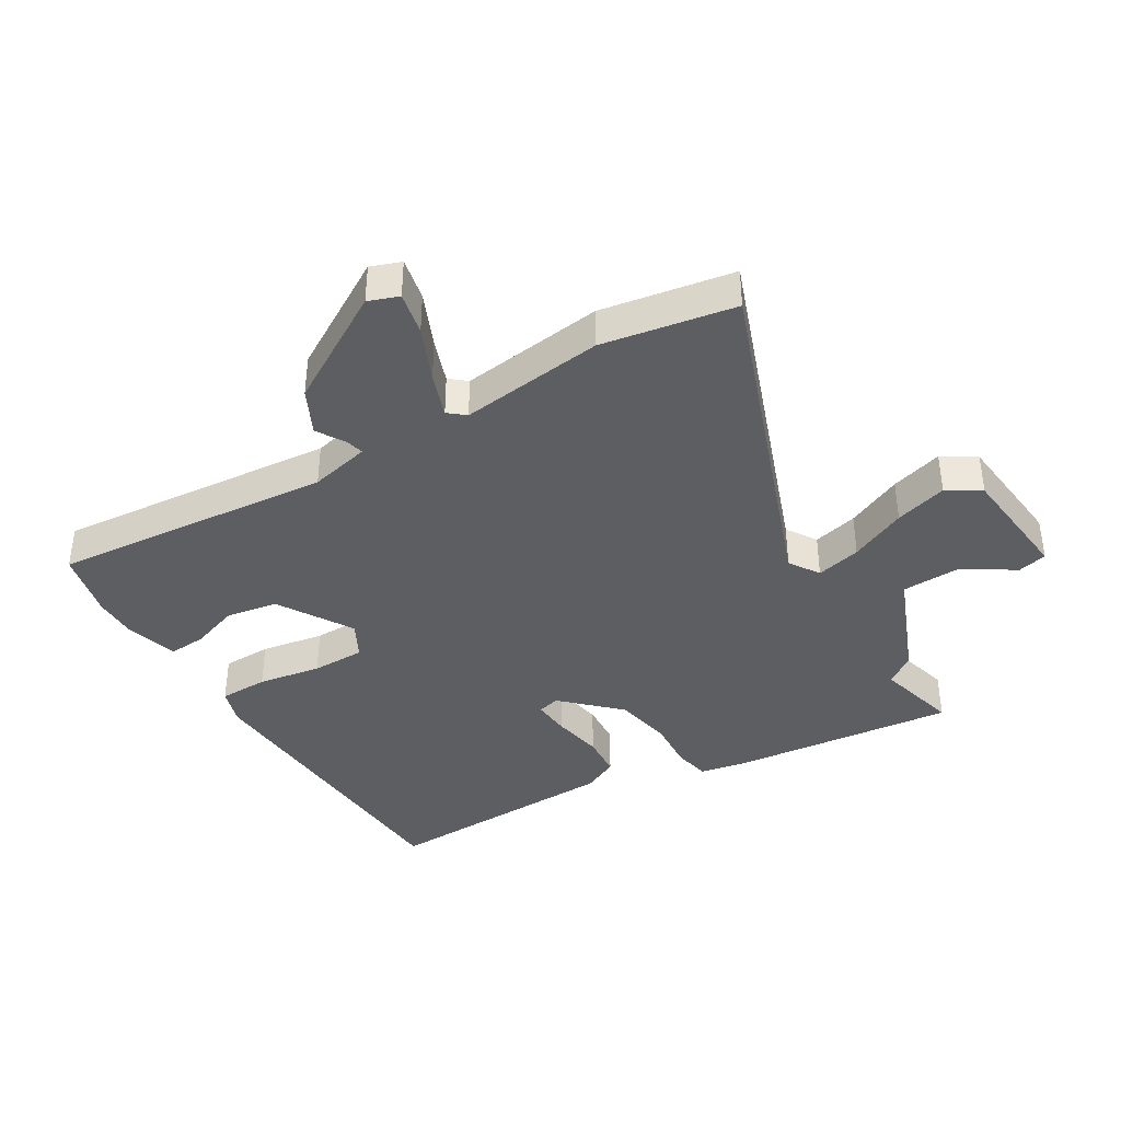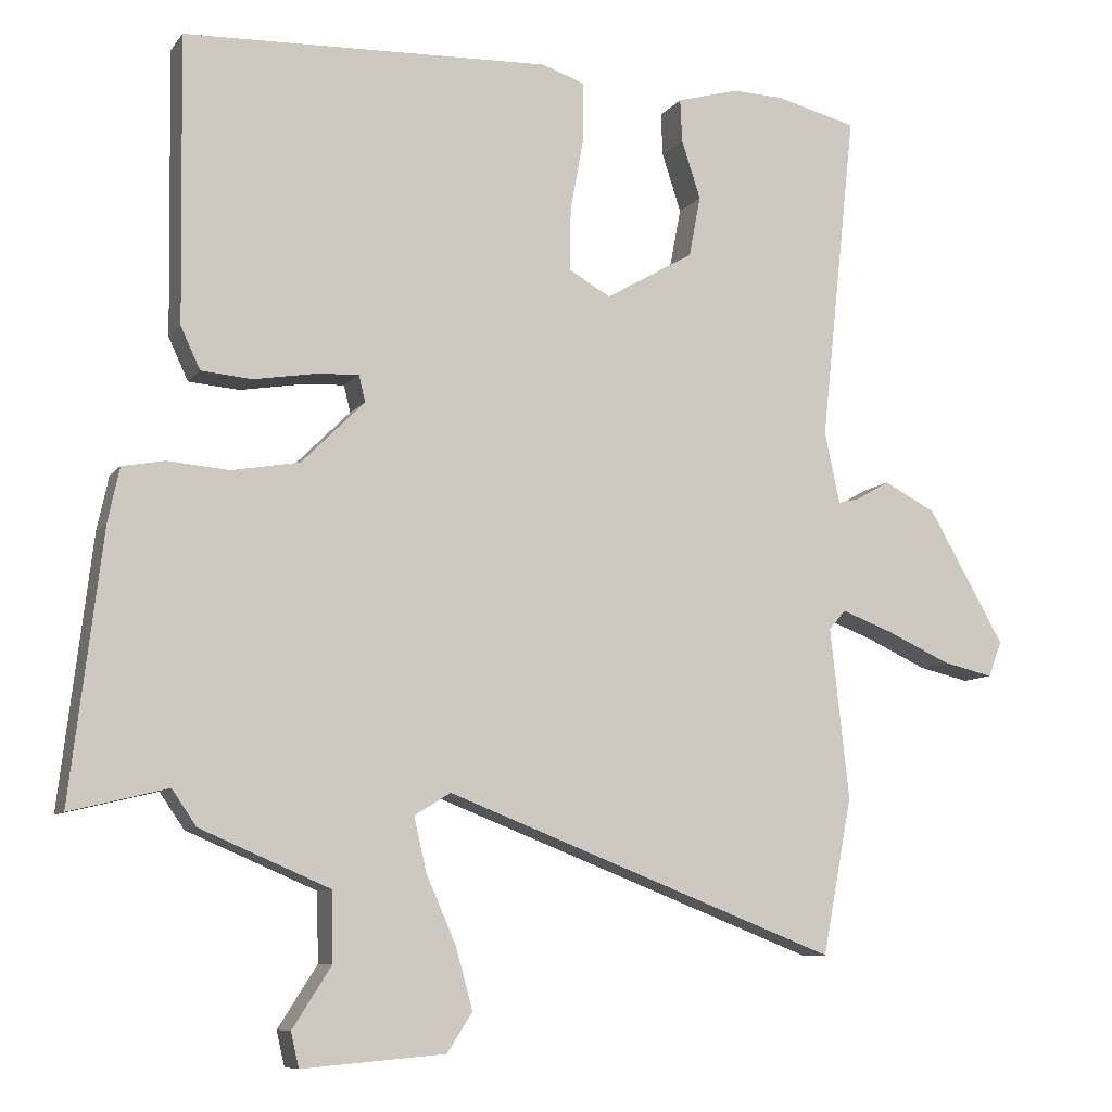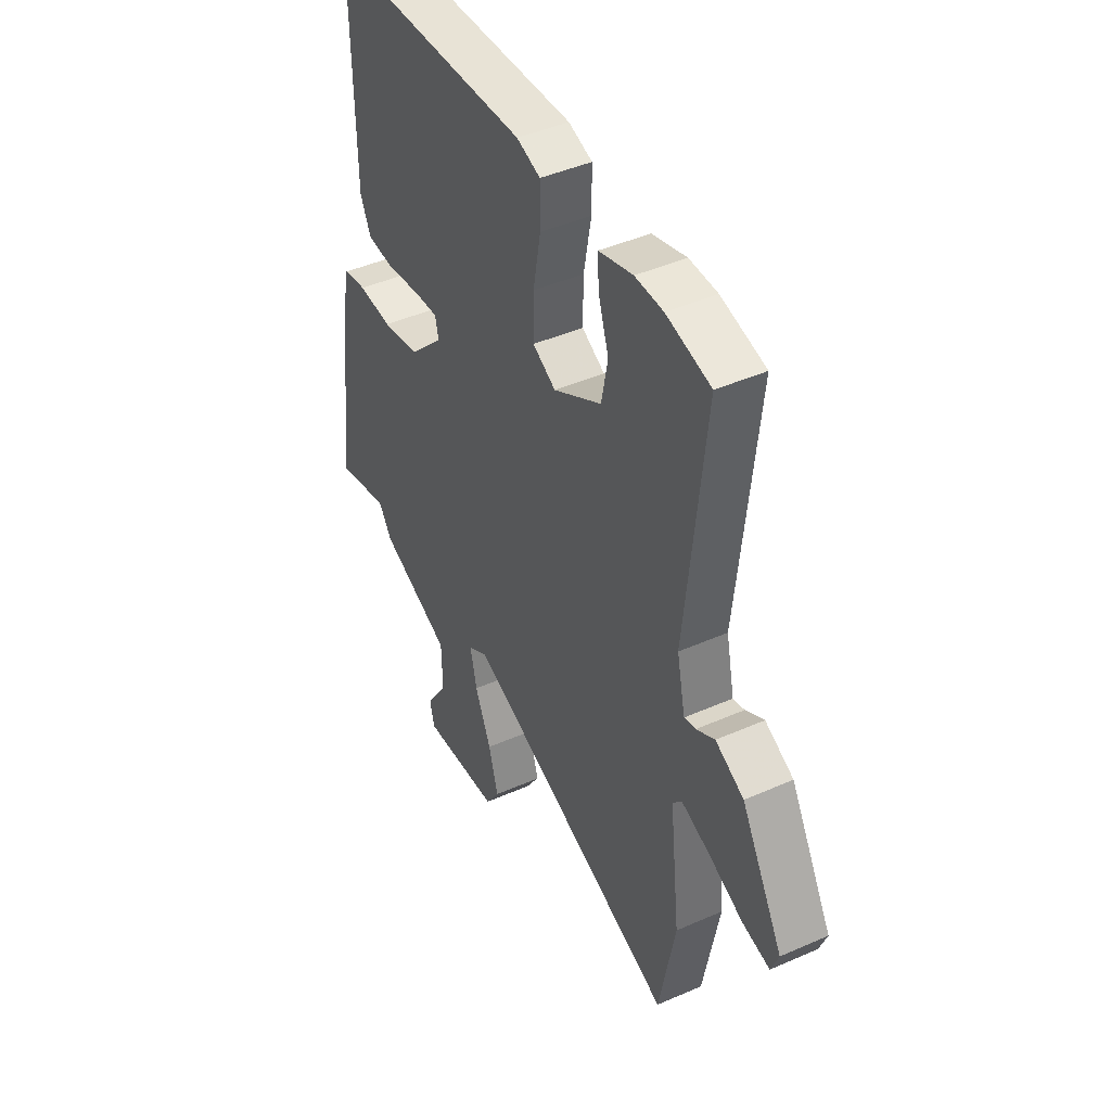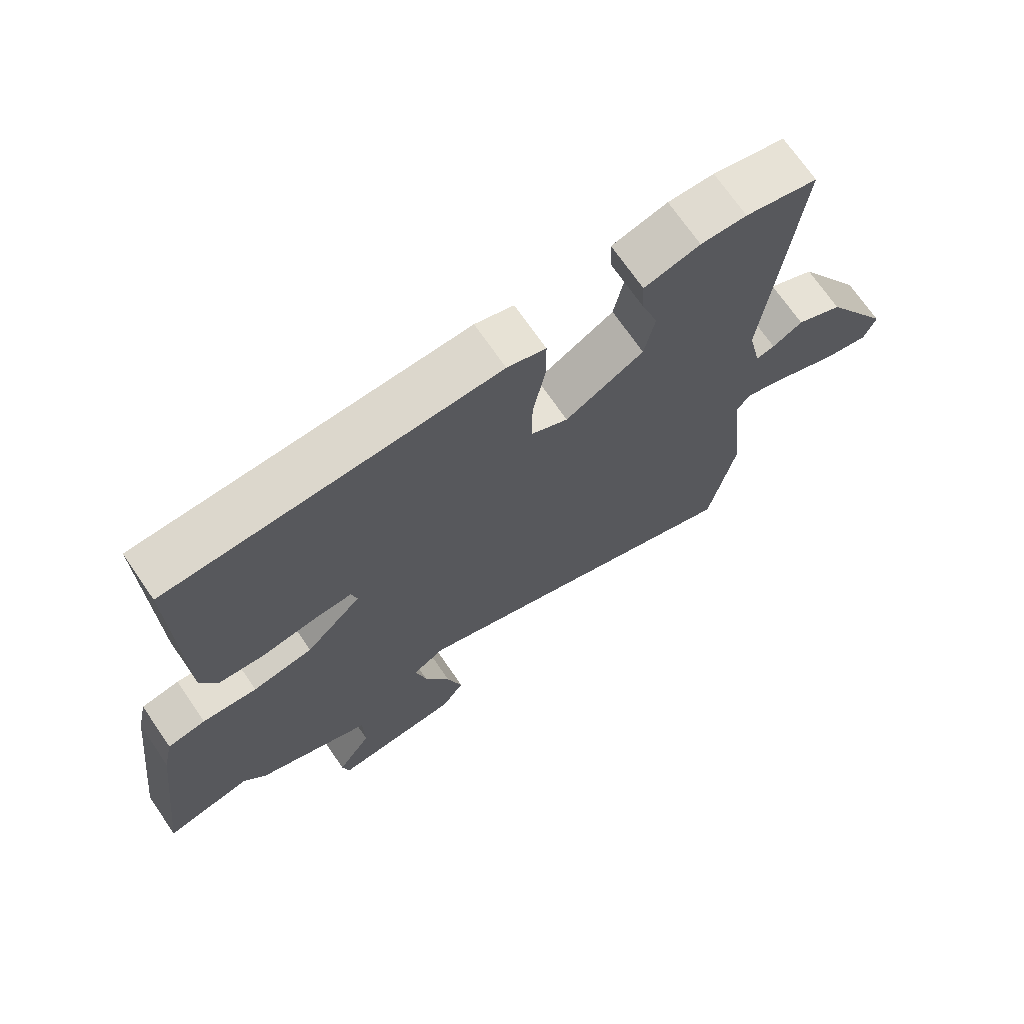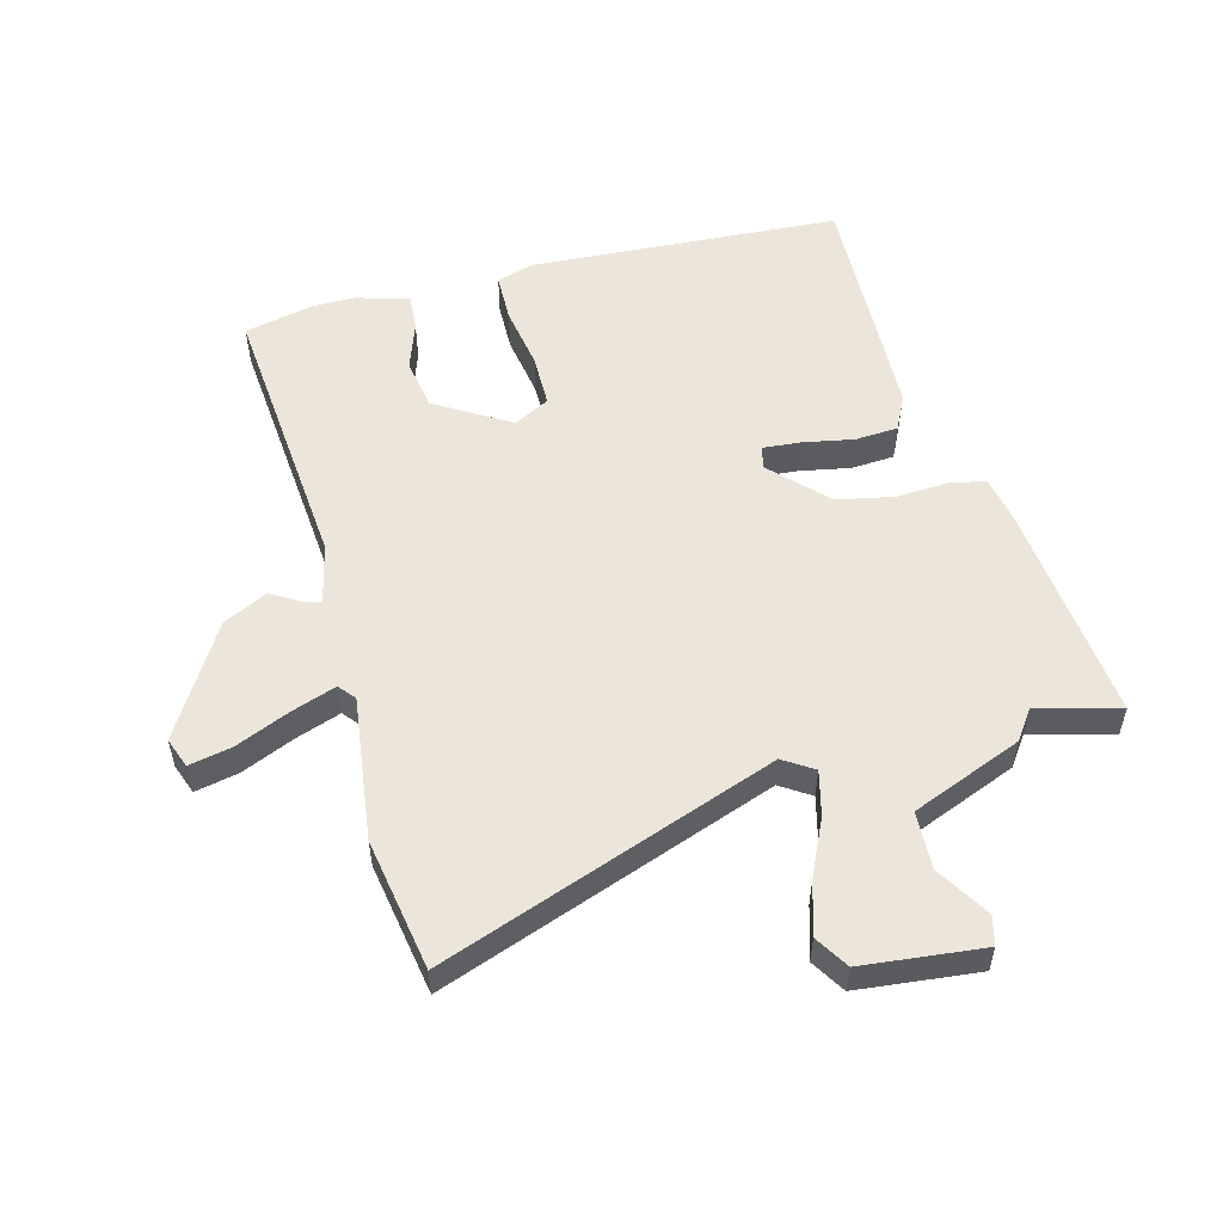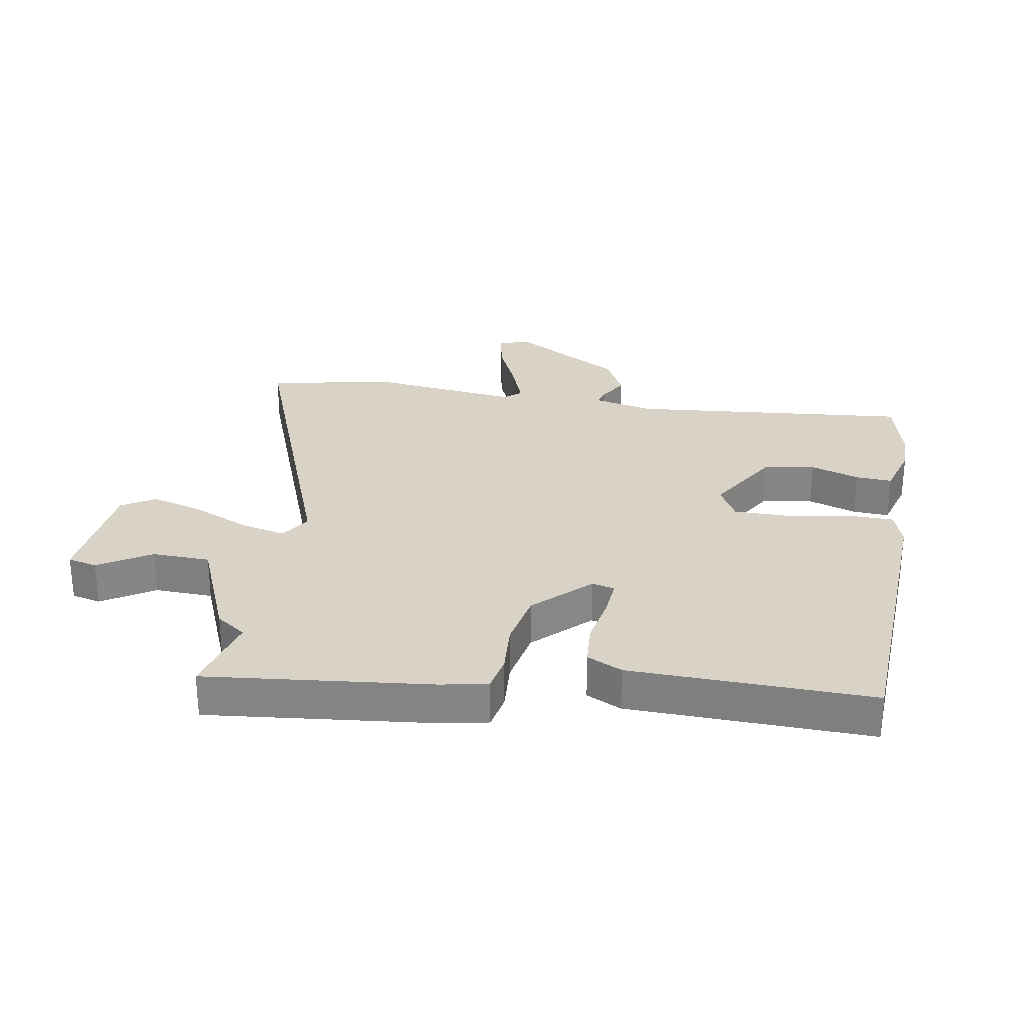
<metadata>
{"format":"obj","ext":"obj","renderer":"f3d","projection":"perspective","resolution":1024,"background":"white","views":[{"elev":-39.2,"azim":121.9,"up":"+Y"},{"elev":-8.8,"azim":-20.8,"up":"+Z"},{"elev":44.2,"azim":62.7,"up":"+Z"},{"elev":71.2,"azim":-34.6,"up":"+Z"},{"elev":54.2,"azim":166.3,"up":"+Y"},{"elev":28.2,"azim":-79.6,"up":"+Y"}]}
</metadata>
<code>
v 0.504 0.07 -0.48
v 0.463 0.07 -0.696
v -0.081 0.07 -0.486
v -0.131 0.07 -0.517
v -0.114 0.07 -0.591
v -0.073 0.07 -0.684
v -0.049 0.07 -0.77
v -0.084 0.07 -0.824
v -0.282 0.07 -0.841
v -0.293 0.07 -0.793
v -0.239 0.07 -0.709
v -0.241 0.07 -0.614
v -0.42 0.07 -0.538
v -0.454 0.07 -0.489
v -0.589 0.07 -0.522
v -0.545 0.07 -0.154
v -0.529 0.07 -0.079
v -0.47 0.07 -0.068
v -0.385 0.07 -0.075
v -0.291 0.07 -0.058
v -0.204 0.07 0.029
v -0.213 0.07 0.066
v -0.275 0.07 0.062
v -0.358 0.07 0.048
v -0.428 0.07 0.054
v -0.455 0.07 0.112
v -0.461 0.07 0.507
v 0.048 0.07 0.527
v 0.108 0.07 0.507
v 0.108 0.07 0.427
v 0.089 0.07 0.324
v 0.088 0.07 0.237
v 0.146 0.07 0.205
v 0.268 0.07 0.276
v 0.284 0.07 0.36
v 0.258 0.07 0.44
v 0.255 0.07 0.5
v 0.341 0.07 0.524
v 0.412 0.07 0.522
v 0.524 0.07 0.494
v 0.475 0.07 0.036
v 0.496 0.07 -0.063
v 0.525 0.07 -0.056
v 0.572 0.07 -0.029
v 0.644 0.07 -0.066
v 0.75 0.07 -0.251
v 0.731 0.07 -0.3
v 0.661 0.07 -0.284
v 0.573 0.07 -0.244
v 0.501 0.07 -0.217
v 0.478 0.07 -0.244
v 0.504 0 -0.48
v 0.463 0 -0.696
v -0.081 0 -0.486
v -0.131 0 -0.517
v -0.114 0 -0.591
v -0.073 0 -0.684
v -0.049 0 -0.77
v -0.084 0 -0.824
v -0.282 0 -0.841
v -0.293 0 -0.793
v -0.239 0 -0.709
v -0.241 0 -0.614
v -0.42 0 -0.538
v -0.454 0 -0.489
v -0.589 0 -0.522
v -0.545 0 -0.154
v -0.529 0 -0.079
v -0.47 0 -0.068
v -0.385 0 -0.075
v -0.291 0 -0.058
v -0.204 0 0.029
v -0.213 0 0.066
v -0.275 0 0.062
v -0.358 0 0.048
v -0.428 0 0.054
v -0.455 0 0.112
v -0.461 0 0.507
v 0.048 0 0.527
v 0.108 0 0.507
v 0.108 0 0.427
v 0.089 0 0.324
v 0.088 0 0.237
v 0.146 0 0.205
v 0.268 0 0.276
v 0.284 0 0.36
v 0.258 0 0.44
v 0.255 0 0.5
v 0.341 0 0.524
v 0.412 0 0.522
v 0.524 0 0.494
v 0.475 0 0.036
v 0.496 0 -0.063
v 0.525 0 -0.056
v 0.572 0 -0.029
v 0.644 0 -0.066
v 0.75 0 -0.251
v 0.731 0 -0.3
v 0.661 0 -0.284
v 0.573 0 -0.244
v 0.501 0 -0.217
v 0.478 0 -0.244
f 47 48 49
f 46 47 49
f 45 46 49
f 44 45 49
f 43 44 49
f 42 43 49 50
f 41 42 50 51
f 39 40 41
f 38 39 41
f 37 38 41
f 36 37 41
f 35 36 41
f 34 35 41 51
f 29 30 31
f 28 29 31
f 27 28 31
f 26 27 31
f 25 26 31
f 24 25 31
f 23 24 31
f 22 23 31 32
f 21 22 32 33
f 17 18 19
f 16 17 19
f 15 16 19
f 14 15 19
f 14 19 20
f 13 14 20
f 12 13 20
f 9 10 11
f 8 9 11
f 7 8 11
f 6 7 11
f 5 6 11
f 4 5 11 12
f 1 2 3
f 51 1 3
f 34 51 3
f 33 34 3
f 20 21 33
f 12 20 33
f 4 12 33
f 3 4 33
f 100 99 98
f 100 98 97
f 100 97 96
f 100 96 95
f 100 95 94
f 101 100 94 93
f 102 101 93 92
f 92 91 90
f 92 90 89
f 92 89 88
f 92 88 87
f 92 87 86
f 102 92 86 85
f 82 81 80
f 82 80 79
f 82 79 78
f 82 78 77
f 82 77 76
f 82 76 75
f 82 75 74
f 83 82 74 73
f 84 83 73 72
f 70 69 68
f 70 68 67
f 70 67 66
f 70 66 65
f 71 70 65
f 71 65 64
f 71 64 63
f 62 61 60
f 62 60 59
f 62 59 58
f 62 58 57
f 62 57 56
f 63 62 56 55
f 54 53 52
f 54 52 102
f 54 102 85
f 54 85 84
f 84 72 71
f 84 71 63
f 84 63 55
f 84 55 54
f 1 52 53 2
f 2 53 54 3
f 3 54 55 4
f 4 55 56 5
f 5 56 57 6
f 6 57 58 7
f 7 58 59 8
f 8 59 60 9
f 9 60 61 10
f 10 61 62 11
f 11 62 63 12
f 12 63 64 13
f 13 64 65 14
f 14 65 66 15
f 15 66 67 16
f 16 67 68 17
f 17 68 69 18
f 18 69 70 19
f 19 70 71 20
f 20 71 72 21
f 21 72 73 22
f 22 73 74 23
f 23 74 75 24
f 24 75 76 25
f 25 76 77 26
f 26 77 78 27
f 27 78 79 28
f 28 79 80 29
f 29 80 81 30
f 30 81 82 31
f 31 82 83 32
f 32 83 84 33
f 33 84 85 34
f 34 85 86 35
f 35 86 87 36
f 36 87 88 37
f 37 88 89 38
f 38 89 90 39
f 39 90 91 40
f 40 91 92 41
f 41 92 93 42
f 42 93 94 43
f 43 94 95 44
f 44 95 96 45
f 45 96 97 46
f 46 97 98 47
f 47 98 99 48
f 48 99 100 49
f 49 100 101 50
f 50 101 102 51
f 51 102 52 1

</code>
